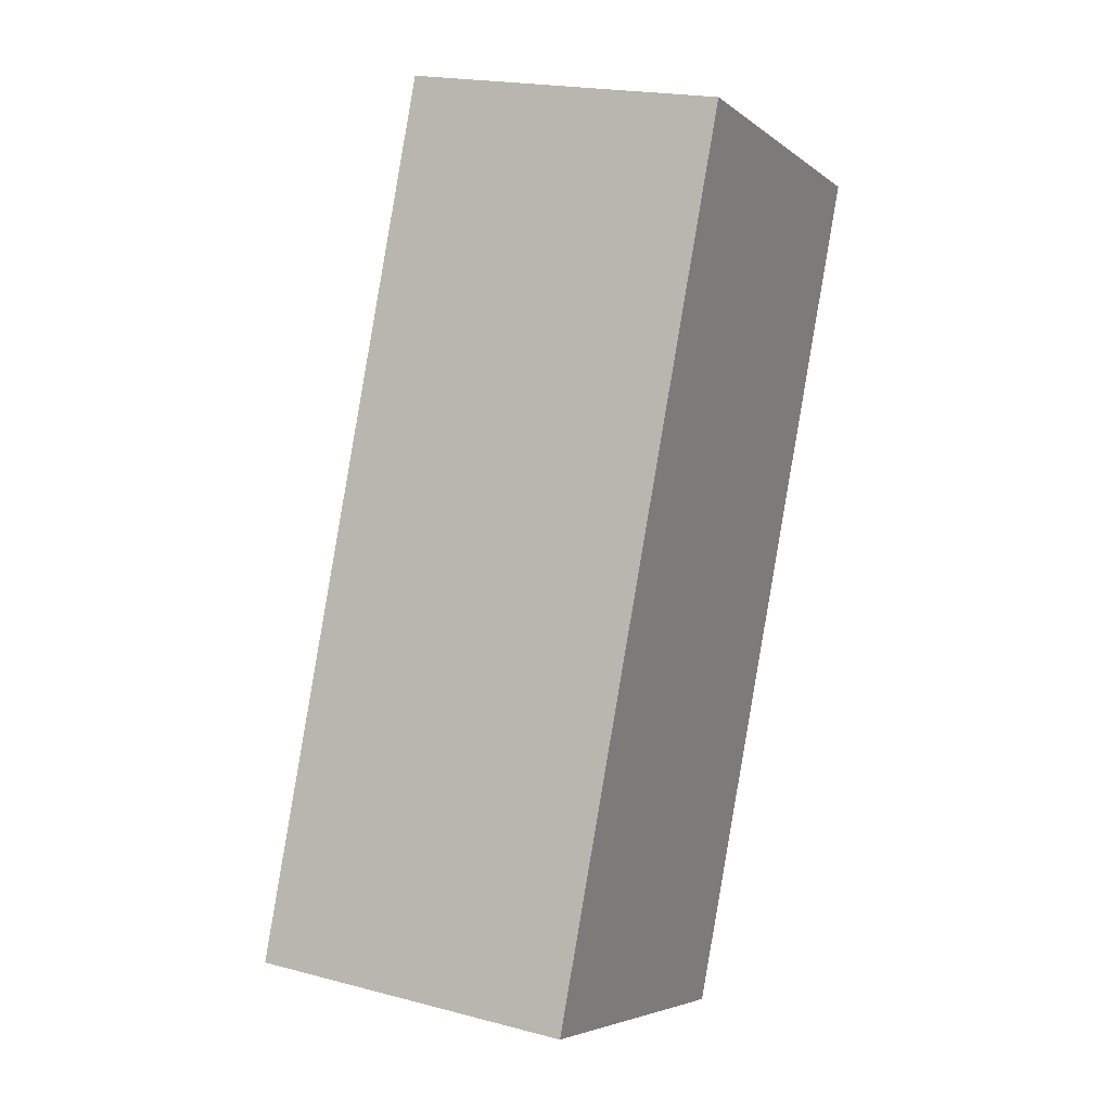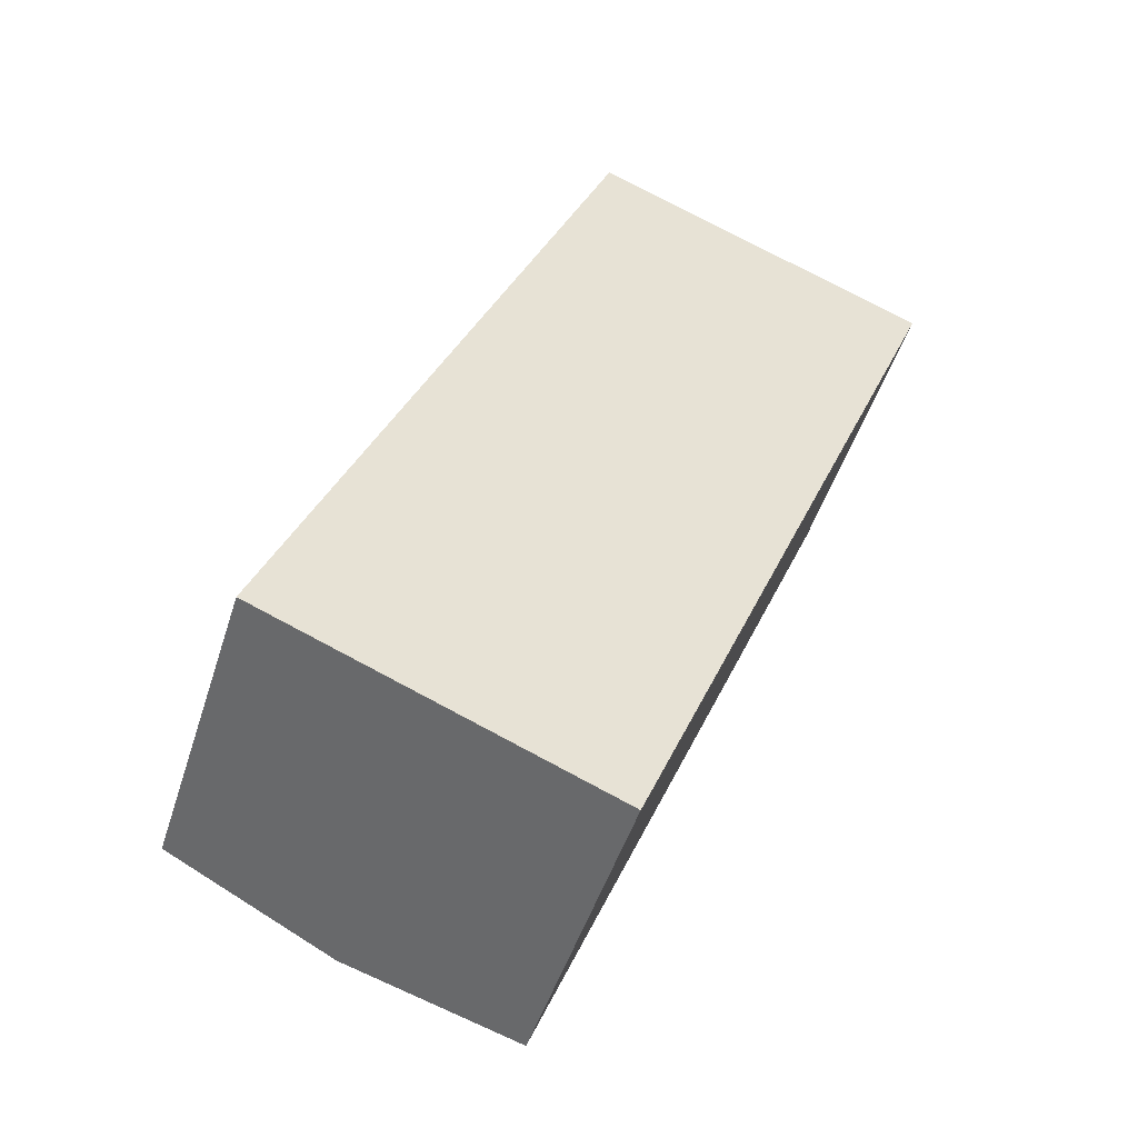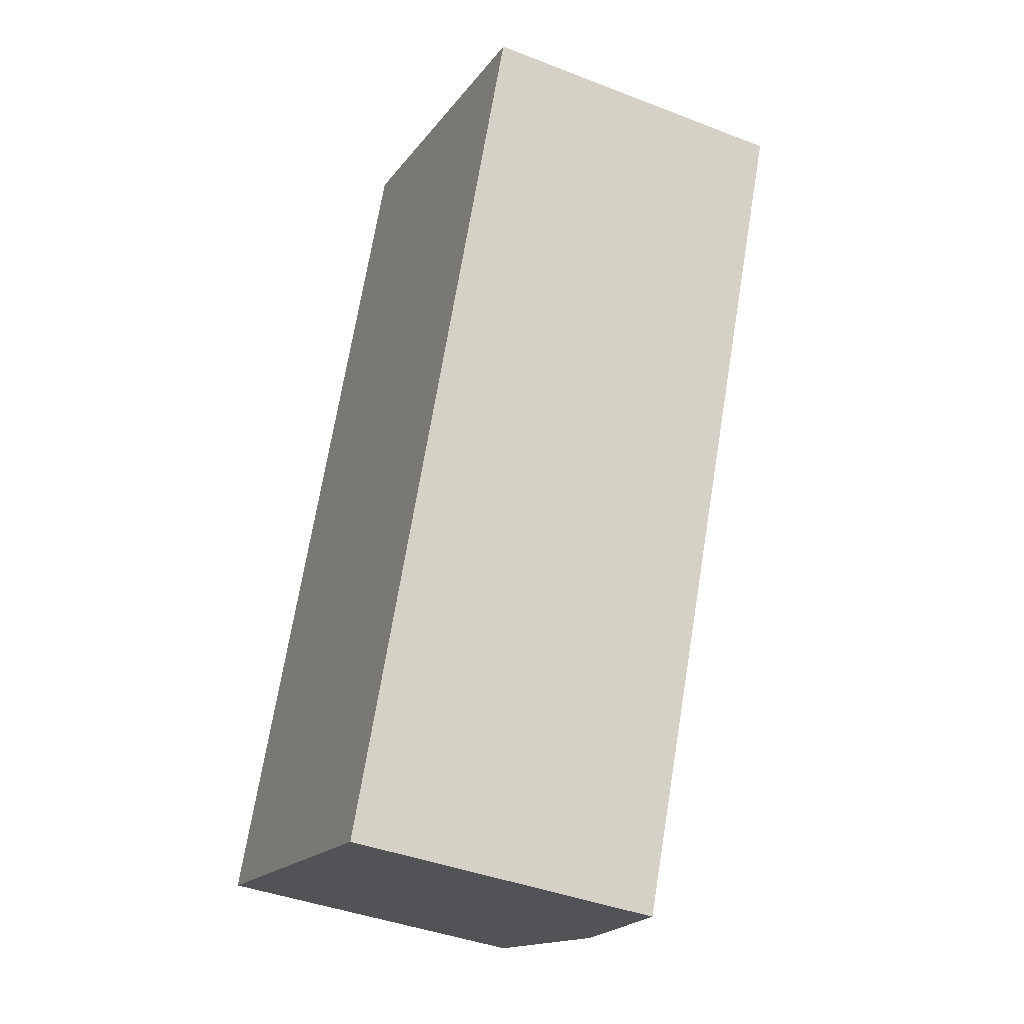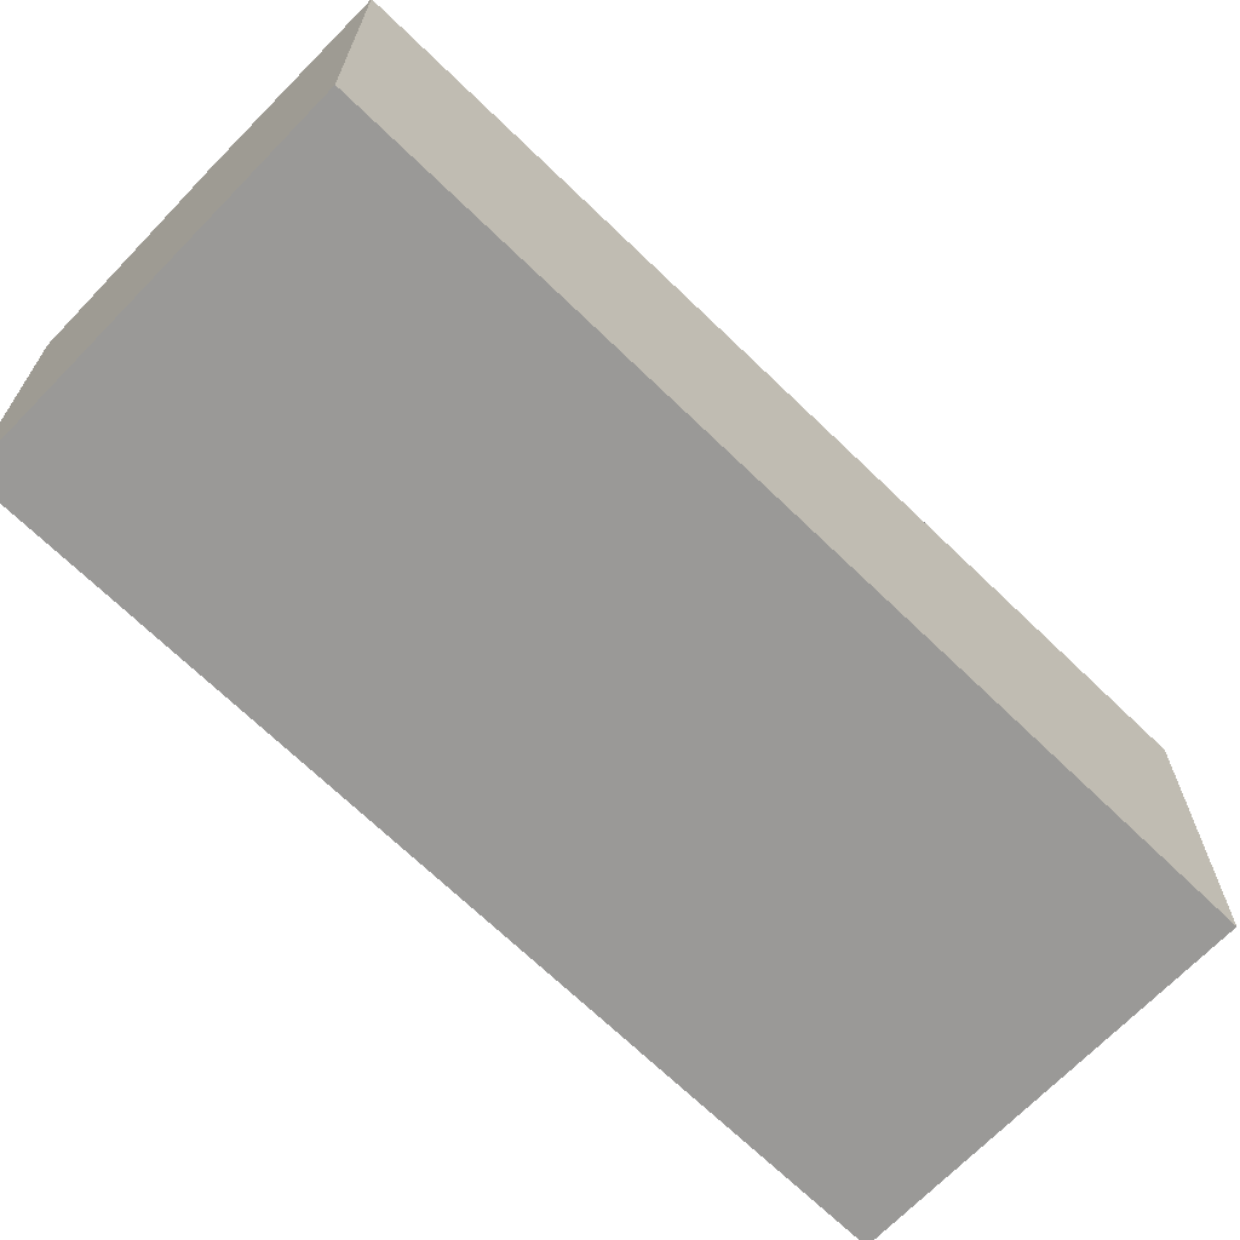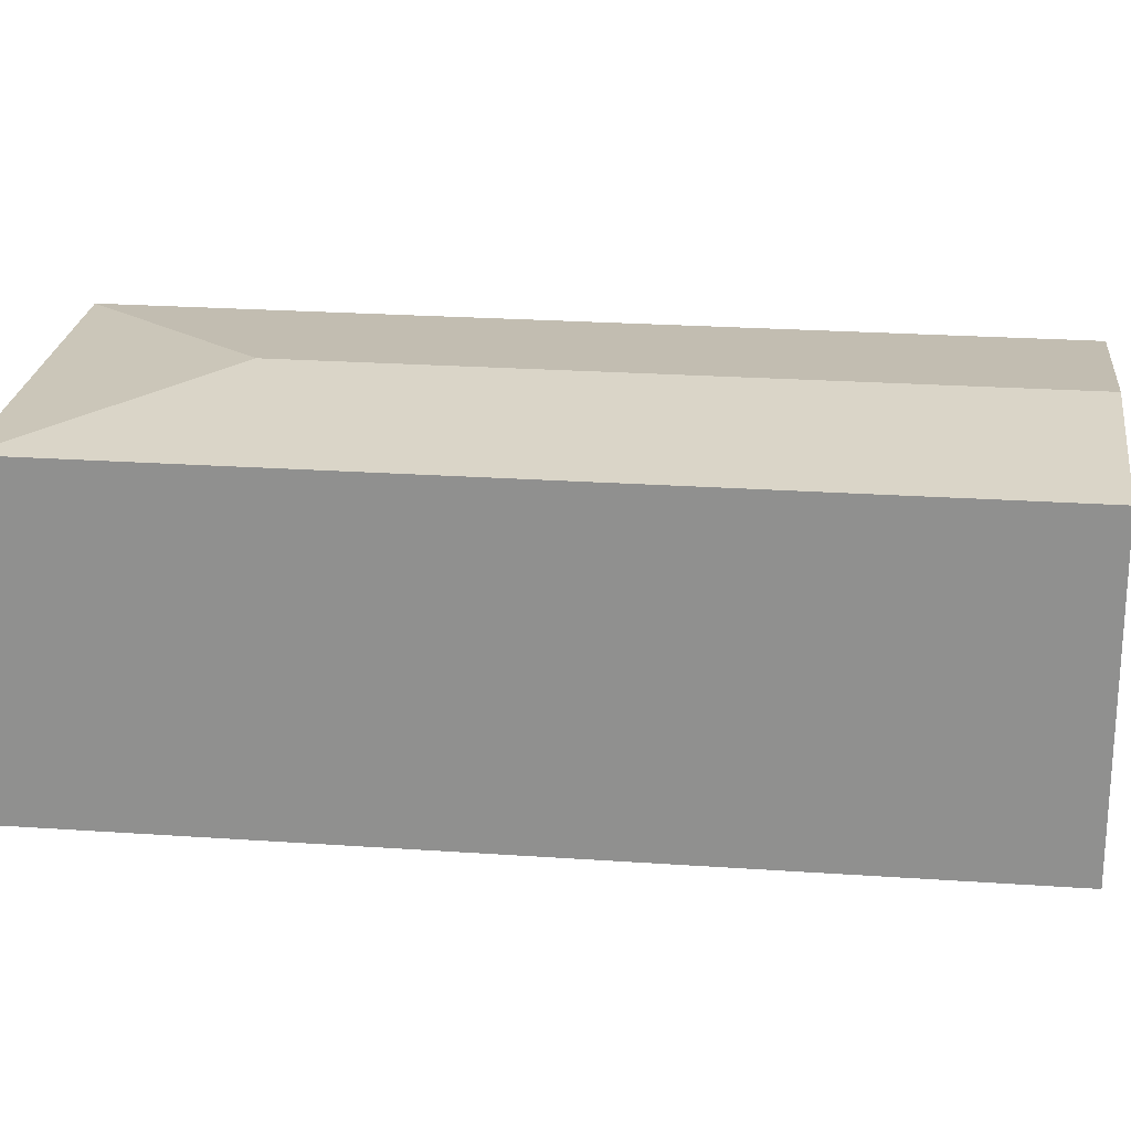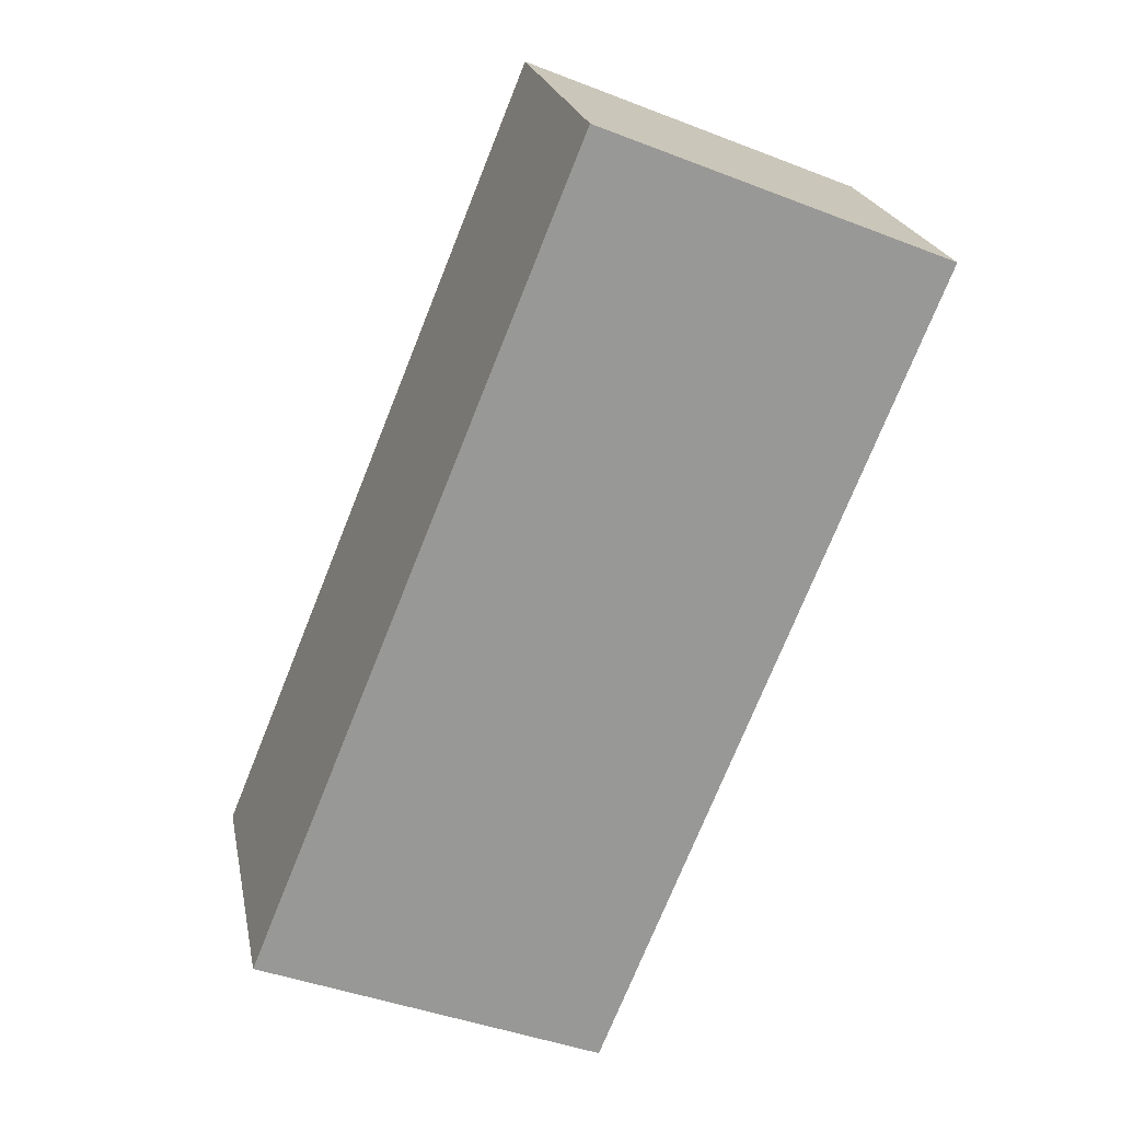
<metadata>
{"format":"obj","ext":"obj","renderer":"f3d","projection":"perspective","resolution":1024,"background":"white","views":[{"elev":19.7,"azim":-63.9,"up":"+Z"},{"elev":-48.8,"azim":-17.4,"up":"+Z"},{"elev":-41.0,"azim":64.7,"up":"+Z"},{"elev":-68.9,"azim":-111.9,"up":"+Y"},{"elev":23.3,"azim":118.9,"up":"+Y"},{"elev":21.8,"azim":-11.0,"up":"+Z"}]}
</metadata>
<code>
v  6.635 13.09 -2.706
v  26.01 12.29 25.82
v  13.27 12.29 -5.412
v  16.67 13.09 21.89
v  12.74 12.29 31.23
v  0 12.29 7.522e-16
v  13.27 3.314e-16 -5.412
v  0 0 0
v  6.635 1.657e-16 -2.706
v  12.74 -1.912e-15 31.23
v  26.01 -1.581e-15 25.82
g defaultobject
f 1 2 3
f 2 1 4
f 4 5 2
f 5 1 6
f 1 5 4
f 7 1 3
f 1 7 6
f 6 7 8
f 8 7 9
f 8 5 6
f 5 8 10
f 10 2 5
f 2 10 11
f 11 3 2
f 3 11 7
f 9 10 8
f 10 9 7
f 10 7 11

</code>
